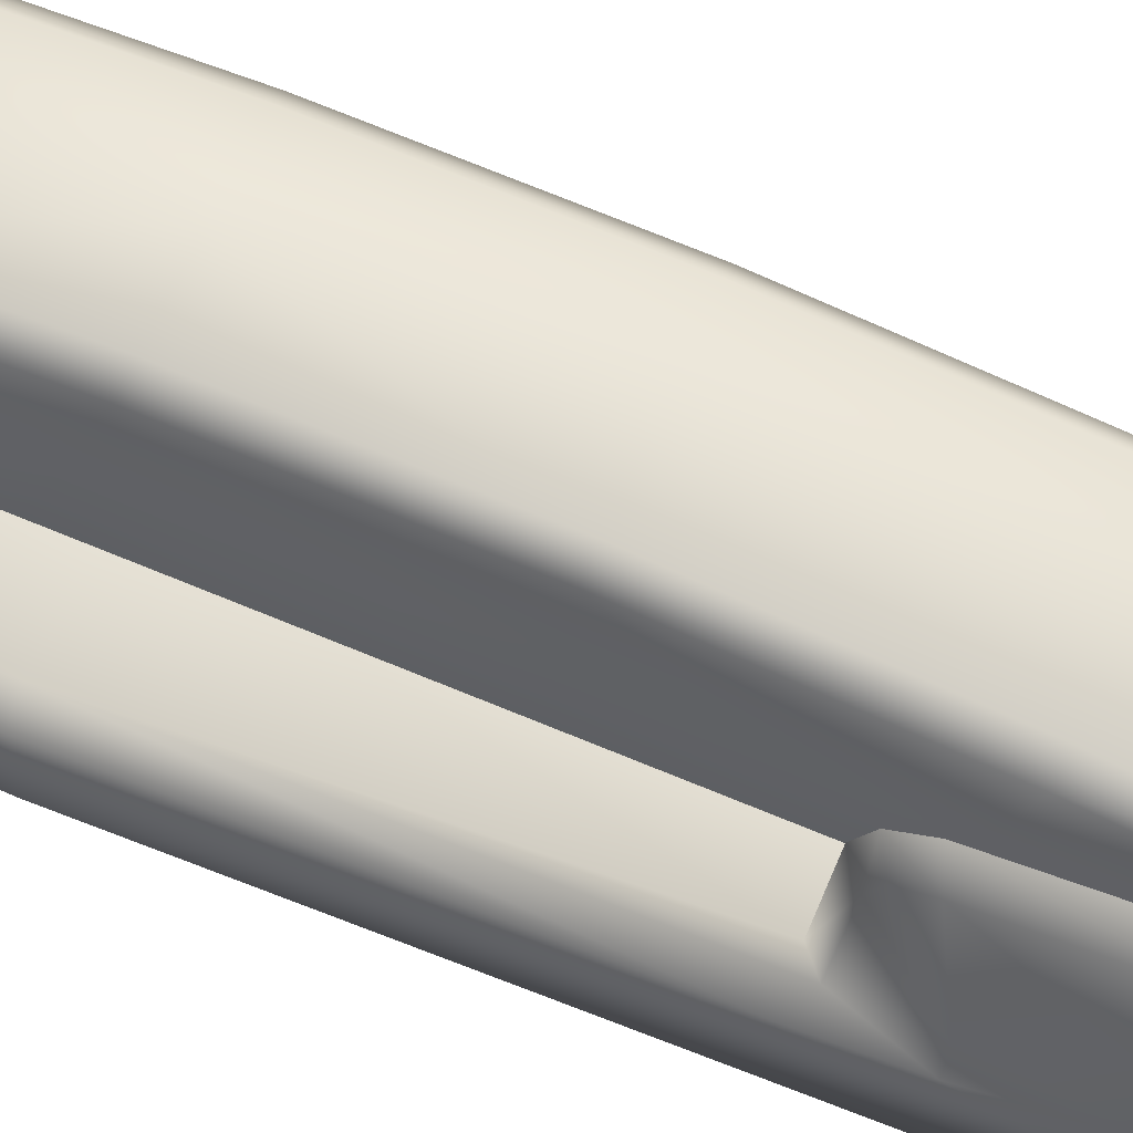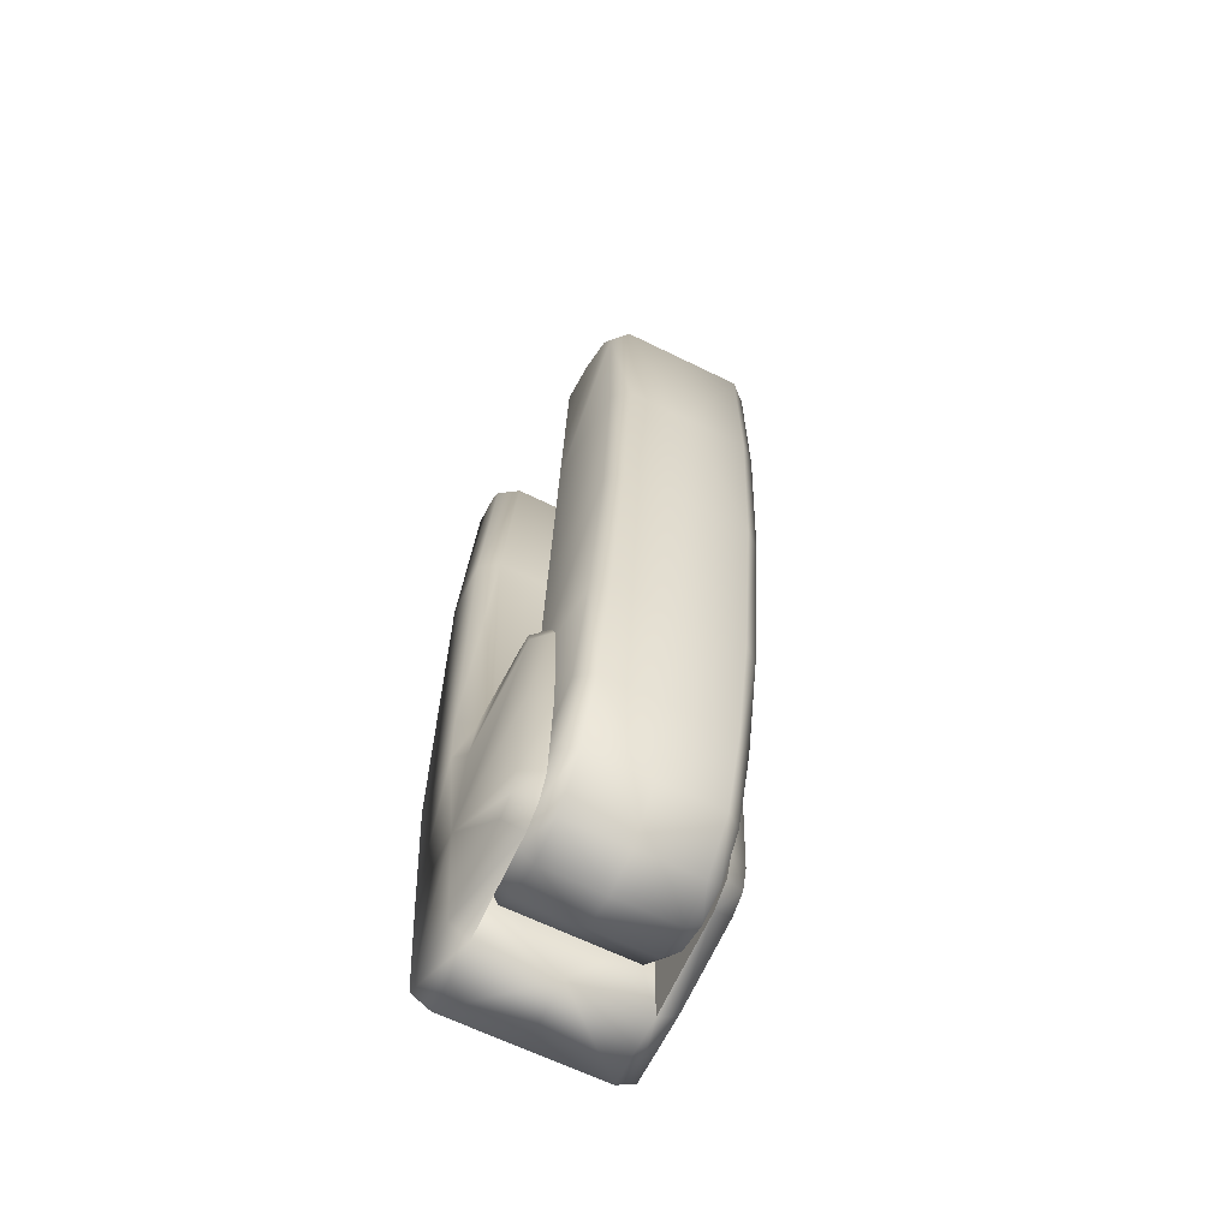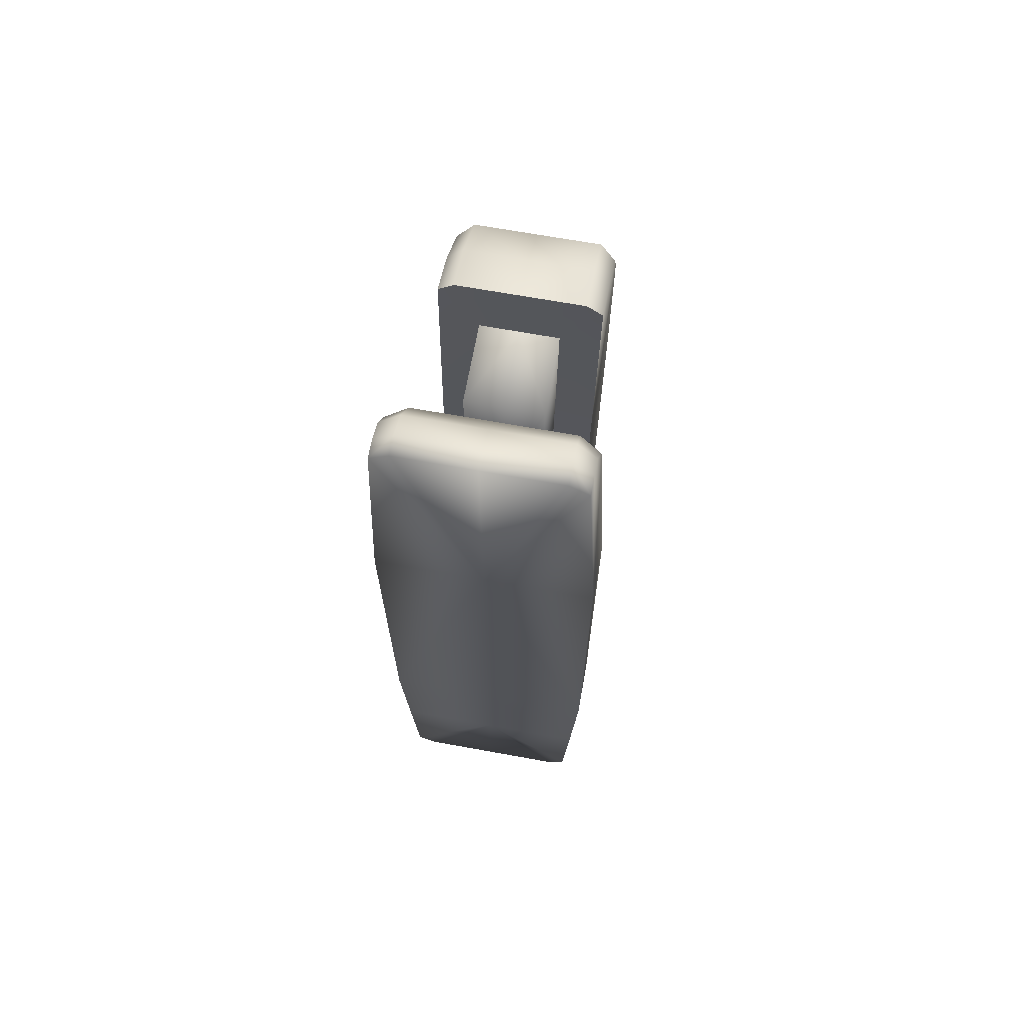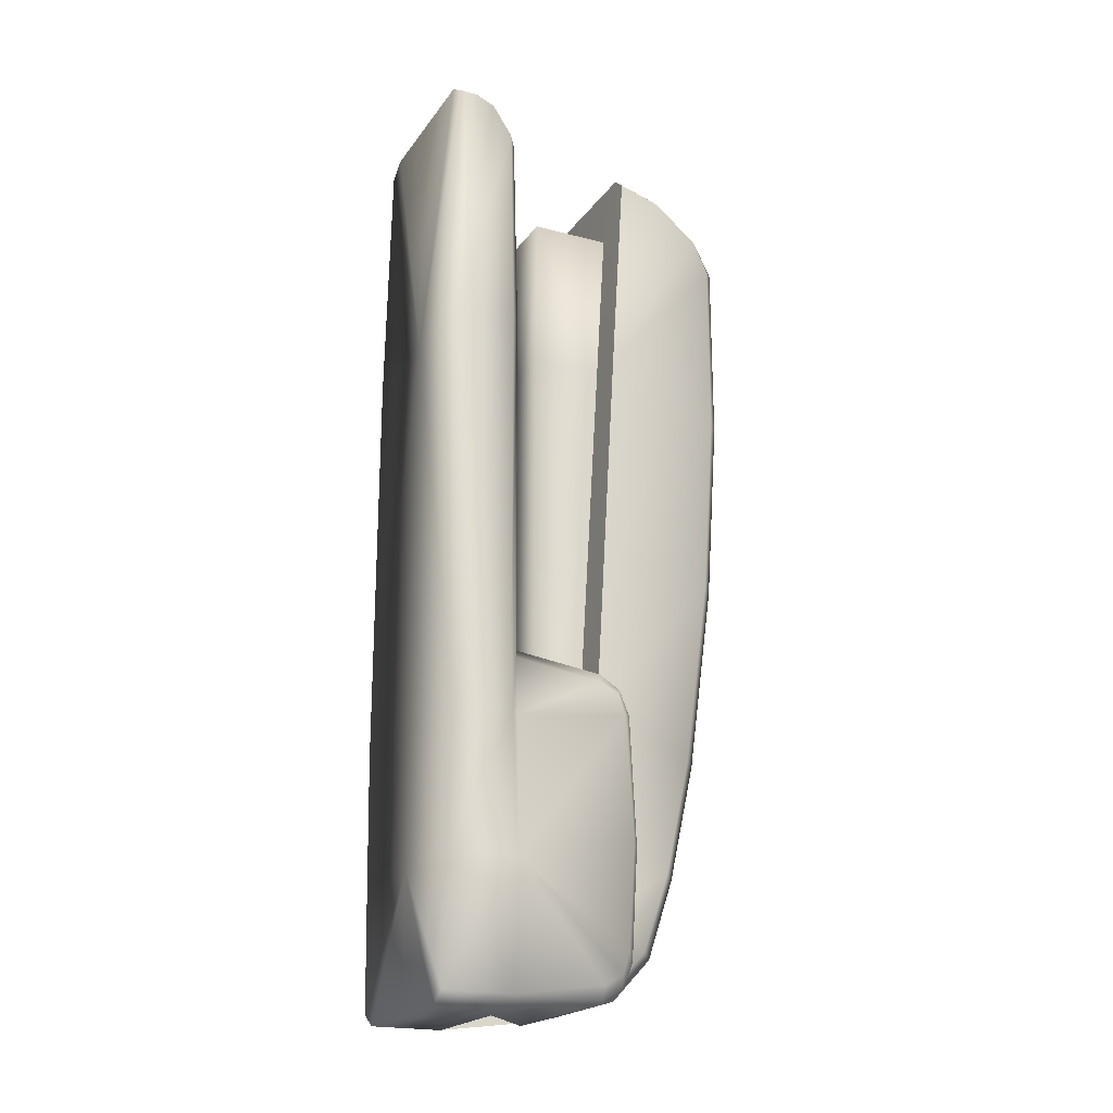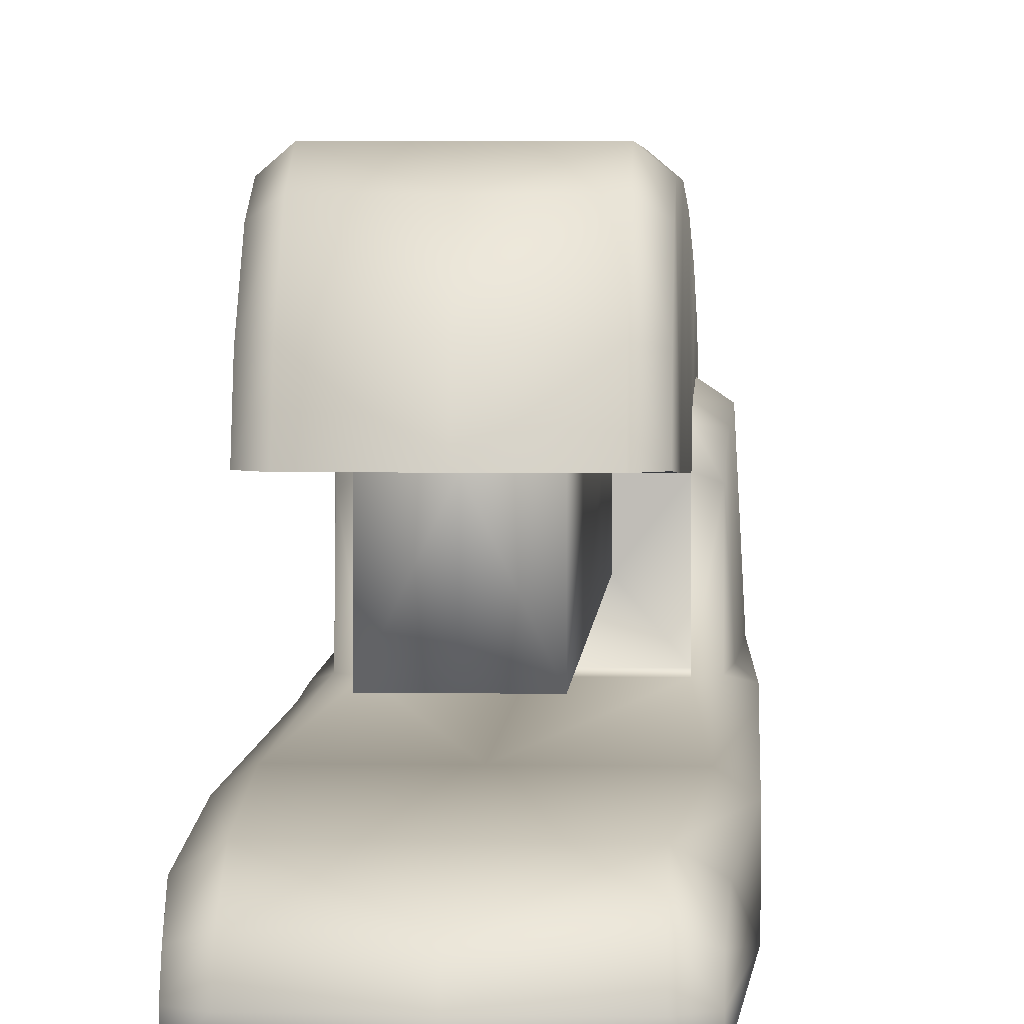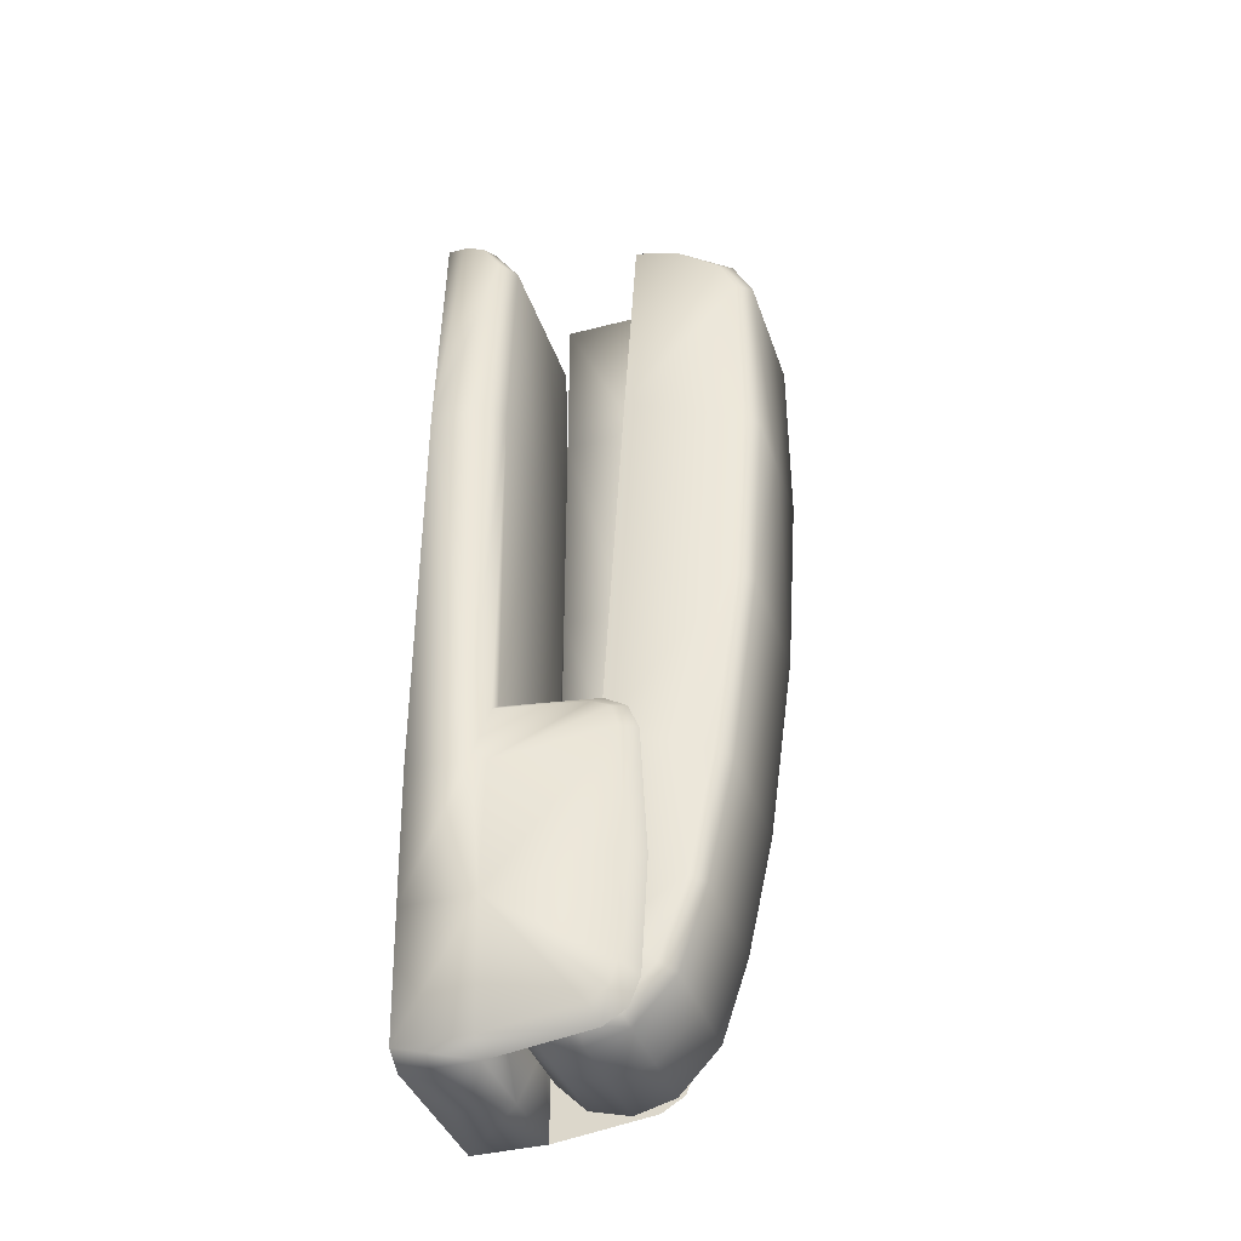
<metadata>
{"format":"obj","ext":"obj","renderer":"f3d","projection":"perspective","resolution":1024,"background":"white","views":[{"elev":60.0,"azim":112.5,"up":"+Y"},{"elev":-64.9,"azim":153.7,"up":"+Z"},{"elev":68.0,"azim":10.3,"up":"+Z"},{"elev":-20.8,"azim":64.5,"up":"+Z"},{"elev":3.8,"azim":3.0,"up":"+Y"},{"elev":-39.2,"azim":107.9,"up":"+Z"}]}
</metadata>
<code>
o lowpoly.obj
v 0.01875 0.01375 -0.09
v 0.01875 0.00375 0.09
v 0.01912 0.01125 0.08215
v 0.02125 0.01125 -0.02625
v 0.02125 0.01125 0.04
v 0.02125 0.01185 -0.04
v 0.01875 0 0.09
v 0.02125 0 0.04
v 0.02125 0 -0.04
v 0.01875 0 -0.09
v 0.01875 0.0075 0.0883
v 0.02 0.01375 -0.06614
v 0.02 0 -0.06614
v 0 0.01375 -0.0925
v 0 0.01375 0.0825
v 0 0.00375 0.0925
v 0 0.01375 -0.02625
v 0 0 0.04
v 0 0.01375 0.04
v 0 0 -0.04
v 0 0 0.0925
v 0 0 -0.0925
v 0 0.00875 0.09
v 0 0 -0.06614
v 0.019 0.01375 -0.04
v 0.018 0.01375 -0.02881
v 0.015 0.01375 -0.02625
v 0.015 0 -0.0925
v 0.015 0.01375 -0.0925
v 0.015 0.04 -0.06125
v 0.01875 0.0375 -0.06125
v 0.015 0.0325 -0.02875
v 0.015 0.03875 -0.03625
v 0.018 0.03125 -0.03125
v 0.01846 0.03625 -0.0375
v 0.015 0.03671 -0.03131
v 0.01822 0.03484 -0.03318
v 0.01875 0.03125 -0.0875
v 0.015 0.0325 -0.09
v 0.015 0.03671 -0.08744
v 0.01875 0.03484 -0.08557
v 0.01875 0.03625 -0.08125
v 0.015 0.03875 -0.0825
v 0 0.01375 -0.035
v 0.015 0.01375 -0.035
v 0.015 0.00375 0.0925
v 0.015 0 0.0925
v 0.015 0.00875 0.09
v 0.015 0.01375 0.0825
v 0.0175 0.01375 0.04
v 0 0.01375 -0.07625
v 0.015 0.01375 -0.07625
v 0.015 0.03199 -0.035
v 0.015 0.01625 -0.07625
v 0.0075 0.03199 -0.035
v 0.0075 0.0225 -0.035
v 0 0.0225 -0.035
v 0.0075 0.0225 0.07
v 0.0075 0.03814 0.07
v 0.015 0.03875 0.08
v 0.015 0.05877 0.06375
v 0.015 0.03375 -0.004375
v 0.015 0.05625 -0.007087
v 0.015 0.03625 0.03906
v 0.015 0.05875 0.02916
v 0.015 0.05125 -0.04334
v 0.015 0.04625 -0.06584
v 0.015 0.04125 -0.08042
v 0.015 0.035 -0.08707
v 0.015 0.02875 -0.08875
v 0.015 0.0225 -0.08707
v 0.015 0.01792 -0.0825
v 0.015 0.035 -0.0725
v 0.012 0.03875 0.0825
v 0.012 0.05375 -0.04375
v 0.012 0.04875 -0.06625
v 0.012 0.01375 -0.07625
v 0.012 0.06125 0.065
v 0.012 0.05875 -0.0075
v 0.012 0.06125 0.02875
v 0.012 0.04375 -0.08125
v 0.012 0.03625 -0.08924
v 0.012 0.02875 -0.09125
v 0.012 0.02125 -0.08924
v 0.012 0.01576 -0.08375
v 0.015 0.05557 0.07064
v 0.012 0.0575 0.0725
v 0.012 0.0475 0.08
v 0.015 0.04695 0.0775
v 0 0.03814 0.07
v 0 0.0225 0.07
v 0 0.06125 0.065
v 0 0.03875 0.0825
v 0 0.05875 -0.0075
v 0 0.06125 0.02875
v 0 0.05375 -0.04375
v 0 0.04875 -0.06625
v 0 0.04375 -0.08125
v 0 0.03625 -0.08924
v 0 0.02875 -0.09125
v 0 0.02125 -0.08924
v 0 0.01576 -0.08375
v 0 0.0575 0.0725
v 0 0.0475 0.08
v 0.0075 0.0225 -0.004582
v 0.0075 0.03377 -0.004582
v 0 0.0225 -0.004582
v 0.0075 0.0225 0.03892
v 0.0075 0.03632 0.03892
v 0 0.0225 0.03892
v -0.01875 0.01375 -0.09
v -0.01875 0.00375 0.09
v -0.01912 0.01125 0.08215
v -0.02125 0.01125 -0.02625
v -0.02125 0.01125 0.04
v -0.02125 0.01185 -0.04
v -0.01875 0 0.09
v -0.02125 0 0.04
v -0.02125 0 -0.04
v -0.01875 0 -0.09
v -0.01875 0.0075 0.0883
v -0.02 0.01375 -0.06614
v -0.02 0 -0.06614
v -0.019 0.01375 -0.04
v -0.018 0.01375 -0.02881
v -0.015 0.01375 -0.02625
v -0.015 0 -0.0925
v -0.015 0.01375 -0.0925
v -0.015 0.04 -0.06125
v -0.01875 0.0375 -0.06125
v -0.015 0.0325 -0.02875
v -0.015 0.03875 -0.03625
v -0.018 0.03125 -0.03125
v -0.01846 0.03625 -0.0375
v -0.015 0.03671 -0.03131
v -0.01822 0.03484 -0.03318
v -0.01875 0.03125 -0.0875
v -0.015 0.0325 -0.09
v -0.015 0.03671 -0.08744
v -0.01875 0.03484 -0.08557
v -0.01875 0.03625 -0.08125
v -0.015 0.03875 -0.0825
v -0.015 0.01375 -0.035
v -0.015 0.00375 0.0925
v -0.015 0 0.0925
v -0.015 0.00875 0.09
v -0.015 0.01375 0.0825
v -0.0175 0.01375 0.04
v -0.015 0.01375 -0.07625
v -0.015 0.03199 -0.035
v -0.015 0.01625 -0.07625
v -0.0075 0.03199 -0.035
v -0.0075 0.0225 -0.035
v -0.0075 0.0225 0.07
v -0.0075 0.03814 0.07
v -0.015 0.03875 0.08
v -0.015 0.05877 0.06375
v -0.015 0.03375 -0.004375
v -0.015 0.05625 -0.007087
v -0.015 0.03625 0.03906
v -0.015 0.05875 0.02916
v -0.015 0.05125 -0.04334
v -0.015 0.04625 -0.06584
v -0.015 0.04125 -0.08042
v -0.015 0.035 -0.08707
v -0.015 0.02875 -0.08875
v -0.015 0.0225 -0.08707
v -0.015 0.01792 -0.0825
v -0.015 0.035 -0.0725
v -0.012 0.03875 0.0825
v -0.012 0.05375 -0.04375
v -0.012 0.04875 -0.06625
v -0.012 0.01375 -0.07625
v -0.012 0.06125 0.065
v -0.012 0.05875 -0.0075
v -0.012 0.06125 0.02875
v -0.012 0.04375 -0.08125
v -0.012 0.03625 -0.08924
v -0.012 0.02875 -0.09125
v -0.012 0.02125 -0.08924
v -0.012 0.01576 -0.08375
v -0.015 0.05557 0.07064
v -0.012 0.0575 0.0725
v -0.012 0.0475 0.08
v -0.015 0.04695 0.0775
v -0.0075 0.0225 -0.004582
v -0.0075 0.03377 -0.004582
v -0.0075 0.0225 0.03892
v -0.0075 0.03632 0.03892
g L_Stapler
f 29 1 10
f 29 10 28
f 2 11 48
f 2 48 46
f 6 4 9
f 26 27 50
f 6 9 13
f 13 12 6
f 6 12 25
f 7 2 46
f 7 46 47
f 8 2 7
f 10 1 12
f 12 13 10
f 11 3 49
f 11 49 48
f 11 2 8
f 19 15 49
f 19 49 50
f 18 20 9
f 18 9 8
f 20 24 13
f 20 13 9
f 28 22 14
f 28 14 29
f 35 33 36
f 35 36 37
f 31 30 33
f 31 33 35
f 27 17 19
f 27 26 34
f 27 34 32
f 50 4 26
f 36 32 34
f 36 34 37
f 44 17 27
f 44 27 45
f 25 35 37
f 39 38 1
f 39 1 29
f 41 38 39
f 41 39 40
f 41 40 43
f 41 43 42
f 41 42 12
f 25 37 34
f 34 26 25
f 38 41 12
f 38 12 1
f 42 43 30
f 42 30 31
f 12 42 31
f 12 31 35
f 35 25 12
f 3 11 8
f 3 8 5
f 26 4 6
f 6 25 26
f 48 23 16
f 48 16 46
f 47 21 18
f 46 16 21
f 46 21 47
f 49 15 23
f 49 23 48
f 49 3 5
f 49 5 50
f 27 19 50
f 50 5 4
f 7 47 18
f 18 8 7
f 52 29 77
f 45 27 53
f 27 32 53
f 39 29 54
f 29 52 54
f 40 39 54
f 43 40 54
f 24 22 28
f 24 28 10
f 24 10 13
f 4 5 8
f 4 8 9
f 56 45 53
f 53 55 56
f 44 45 56
f 44 56 57
f 58 59 90
f 58 90 91
f 58 91 110
f 58 110 108
f 58 108 109
f 109 59 58
f 60 89 88
f 60 88 74
f 61 86 64
f 61 64 65
f 53 66 63
f 63 62 53
f 63 66 75
f 63 75 79
f 62 63 65
f 65 64 62
f 65 63 79
f 65 79 80
f 53 73 67
f 53 67 66
f 66 67 76
f 66 76 75
f 68 67 73
f 69 68 73
f 78 80 95
f 78 95 92
f 76 81 98
f 76 98 97
f 81 82 99
f 81 99 98
f 82 83 100
f 82 100 99
f 83 84 101
f 83 101 100
f 84 85 102
f 84 102 101
f 85 77 51
f 85 51 102
f 61 65 80
f 80 78 61
f 76 67 68
f 76 68 81
f 81 68 69
f 81 69 82
f 82 69 70
f 82 70 83
f 83 70 71
f 83 71 84
f 84 71 72
f 84 72 85
f 85 72 54
f 85 54 77
f 86 61 78
f 86 78 87
f 86 89 64
f 89 86 87
f 89 87 88
f 89 60 64
f 77 54 52
f 106 109 108
f 108 105 106
f 59 60 74
f 62 64 109
f 64 60 59
f 64 59 109
f 103 87 78
f 103 78 92
f 94 79 75
f 94 75 96
f 95 80 79
f 95 79 94
f 96 75 76
f 96 76 97
f 104 88 87
f 104 87 103
f 93 74 88
f 93 88 104
f 57 56 105
f 57 105 107
f 90 59 74
f 90 74 93
f 105 56 55
f 105 55 106
f 107 105 108
f 107 108 110
f 53 62 106
f 62 109 106
f 55 53 106
f 14 51 77
f 77 29 14
f 120 111 128
f 127 120 128
f 146 121 112
f 144 146 112
f 119 114 116
f 148 126 125
f 123 119 116
f 116 122 123
f 124 122 116
f 144 112 117
f 145 144 117
f 117 112 118
f 122 111 120
f 120 123 122
f 147 113 121
f 146 147 121
f 118 112 121
f 147 15 19
f 148 147 19
f 119 20 18
f 118 119 18
f 123 24 20
f 119 123 20
f 14 22 127
f 128 14 127
f 135 132 134
f 136 135 134
f 132 129 130
f 134 132 130
f 19 17 126
f 133 125 126
f 131 133 126
f 125 114 148
f 133 131 135
f 136 133 135
f 126 17 44
f 143 126 44
f 136 134 124
f 111 137 138
f 128 111 138
f 138 137 140
f 139 138 140
f 142 139 140
f 141 142 140
f 122 141 140
f 133 136 124
f 124 125 133
f 122 140 137
f 111 122 137
f 129 142 141
f 130 129 141
f 130 141 122
f 134 130 122
f 122 124 134
f 118 121 113
f 115 118 113
f 116 114 125
f 125 124 116
f 16 23 146
f 144 16 146
f 18 21 145
f 21 16 144
f 145 21 144
f 23 15 147
f 146 23 147
f 115 113 147
f 148 115 147
f 148 19 126
f 114 115 148
f 18 145 117
f 117 118 18
f 173 128 149
f 150 126 143
f 150 131 126
f 151 128 138
f 151 149 128
f 151 138 139
f 151 139 142
f 127 22 24
f 120 127 24
f 123 120 24
f 118 115 114
f 119 118 114
f 150 143 153
f 153 152 150
f 153 143 44
f 57 153 44
f 90 155 154
f 91 90 154
f 110 91 154
f 188 110 154
f 189 188 154
f 154 155 189
f 184 185 156
f 170 184 156
f 160 182 157
f 161 160 157
f 159 162 150
f 150 158 159
f 171 162 159
f 175 171 159
f 161 159 158
f 158 160 161
f 175 159 161
f 176 175 161
f 163 169 150
f 162 163 150
f 172 163 162
f 171 172 162
f 169 163 164
f 169 164 165
f 95 176 174
f 92 95 174
f 98 177 172
f 97 98 172
f 99 178 177
f 98 99 177
f 100 179 178
f 99 100 178
f 101 180 179
f 100 101 179
f 102 181 180
f 101 102 180
f 51 173 181
f 102 51 181
f 176 161 157
f 157 174 176
f 164 163 172
f 177 164 172
f 165 164 177
f 178 165 177
f 166 165 178
f 179 166 178
f 167 166 179
f 180 167 179
f 168 167 180
f 181 168 180
f 151 168 181
f 173 151 181
f 174 157 182
f 183 174 182
f 160 185 182
f 183 182 185
f 184 183 185
f 160 156 185
f 149 151 173
f 188 189 187
f 187 186 188
f 170 156 155
f 189 160 158
f 155 156 160
f 189 155 160
f 174 183 103
f 92 174 103
f 171 175 94
f 96 171 94
f 175 176 95
f 94 175 95
f 172 171 96
f 97 172 96
f 183 184 104
f 103 183 104
f 184 170 93
f 104 184 93
f 186 153 57
f 107 186 57
f 170 155 90
f 93 170 90
f 152 153 186
f 187 152 186
f 188 186 107
f 110 188 107
f 187 158 150
f 187 189 158
f 187 150 152
f 173 51 14
f 14 128 173

</code>
